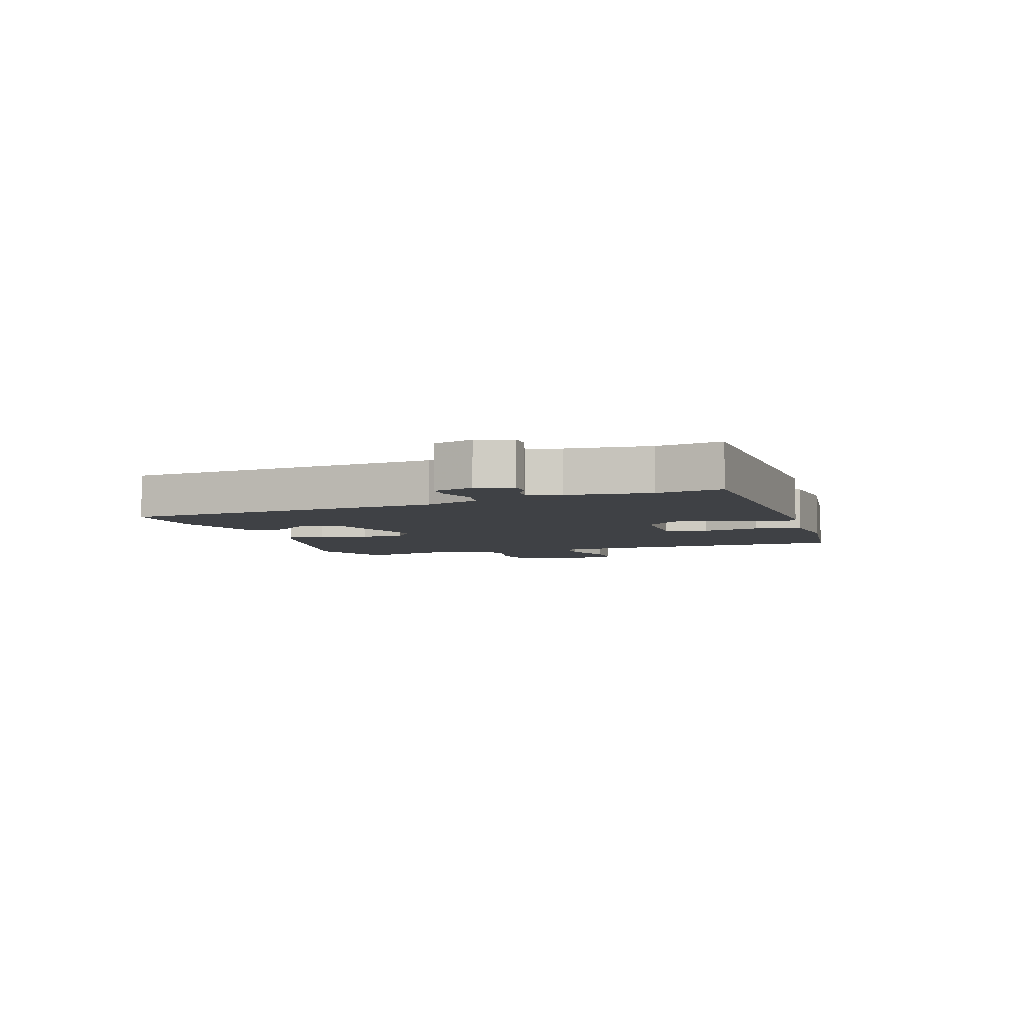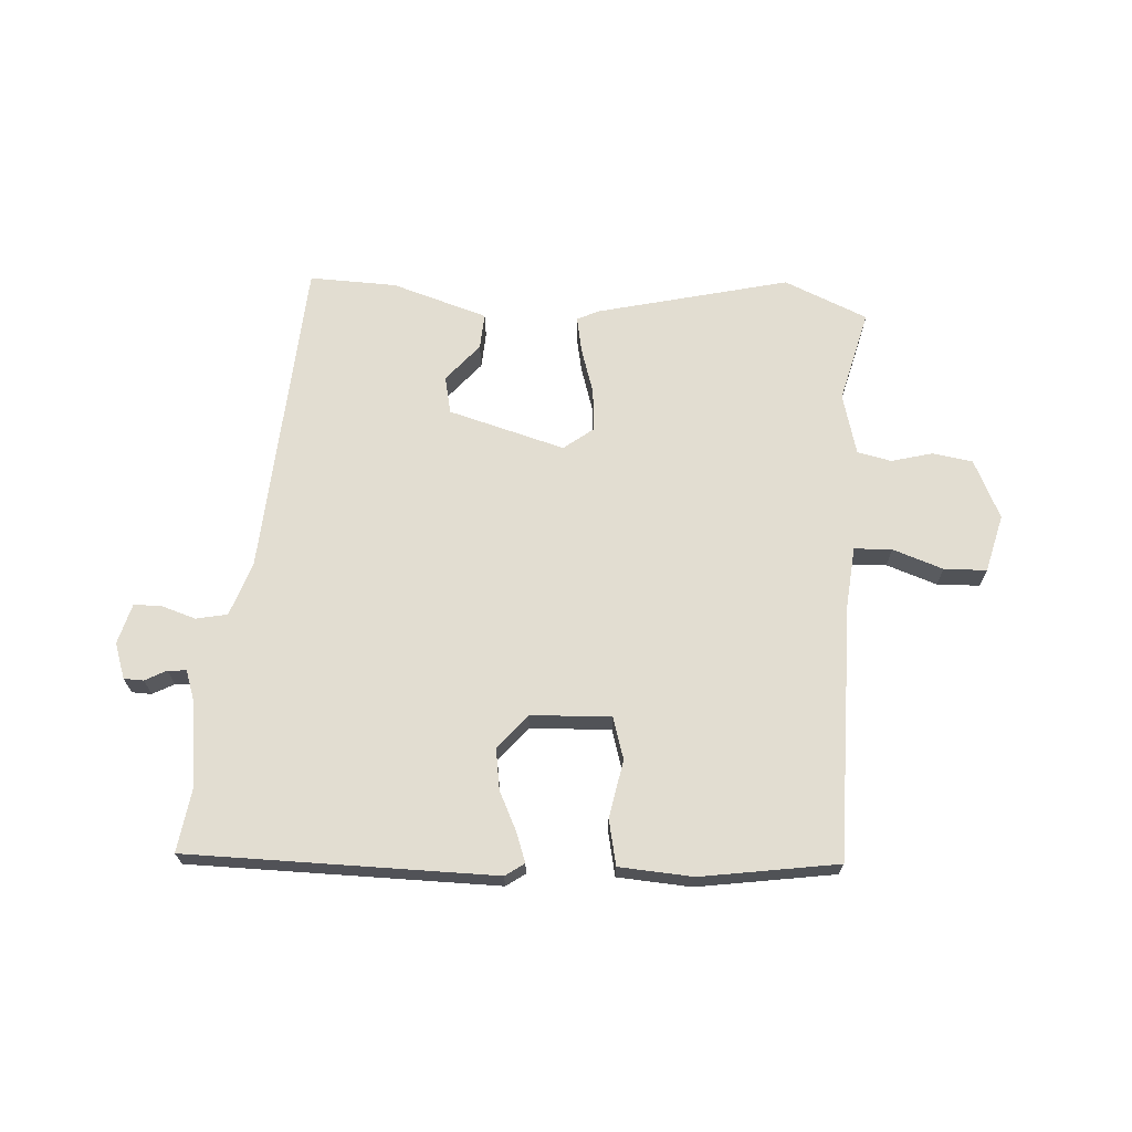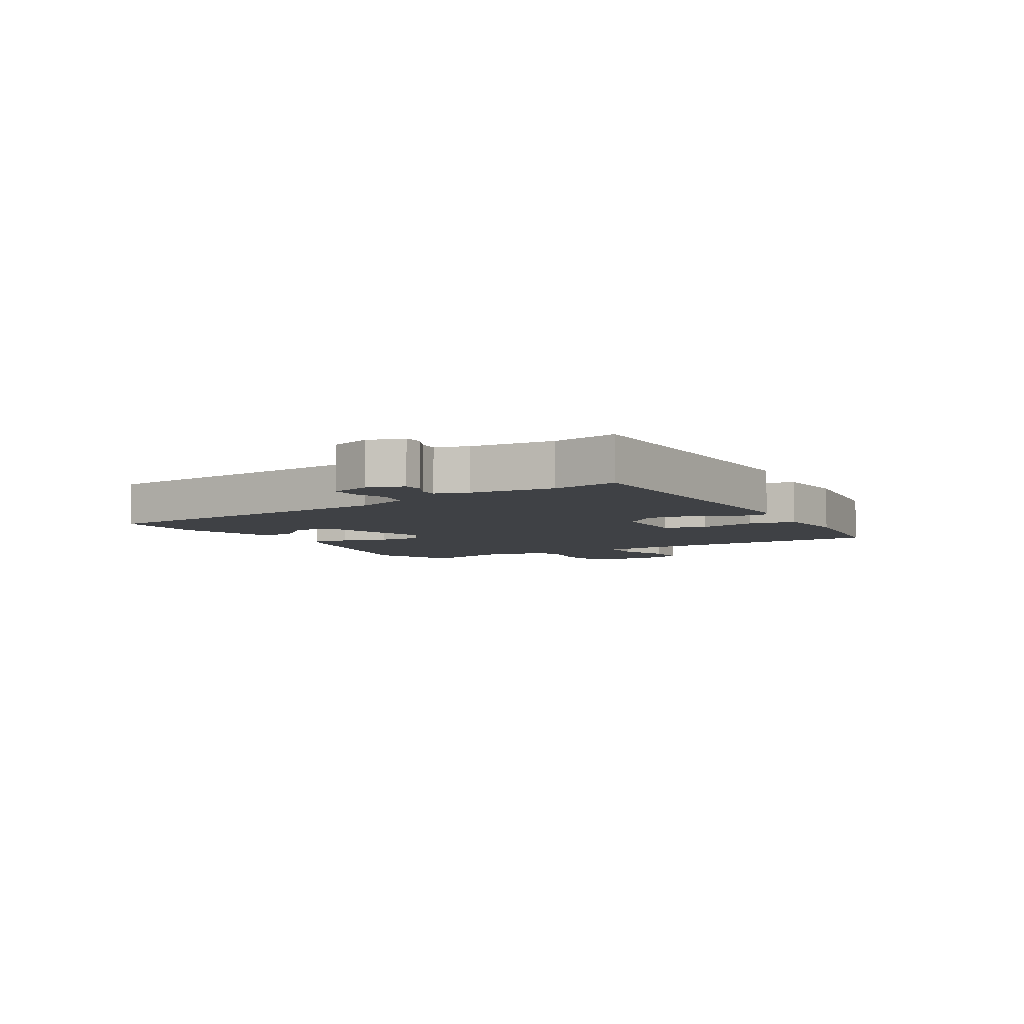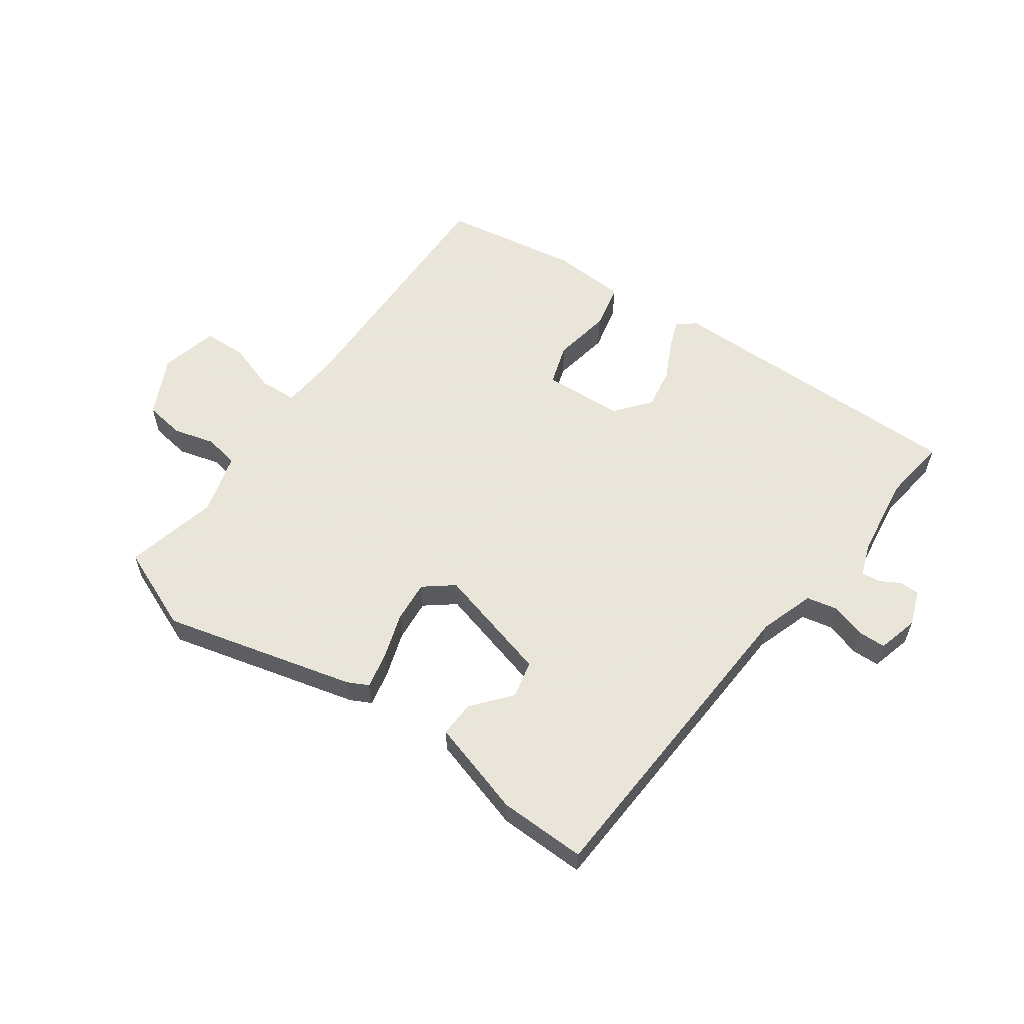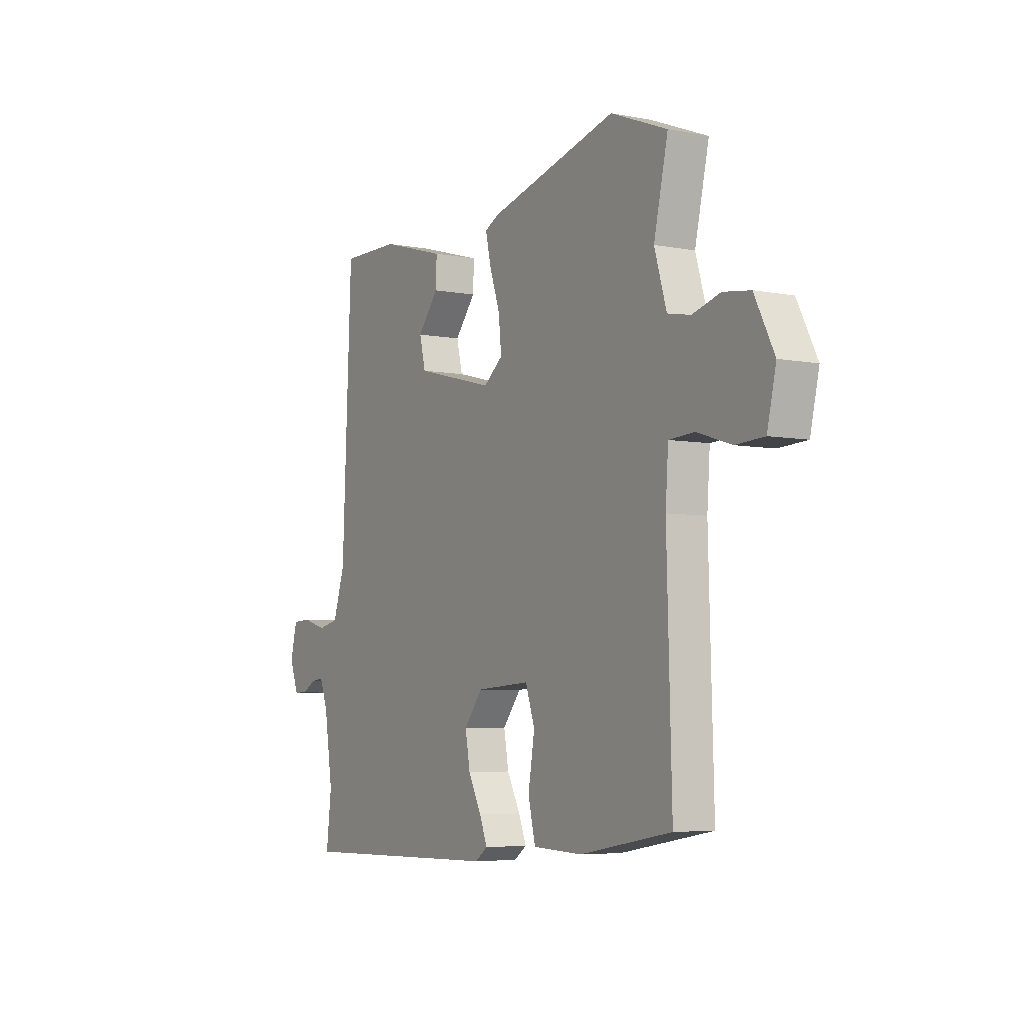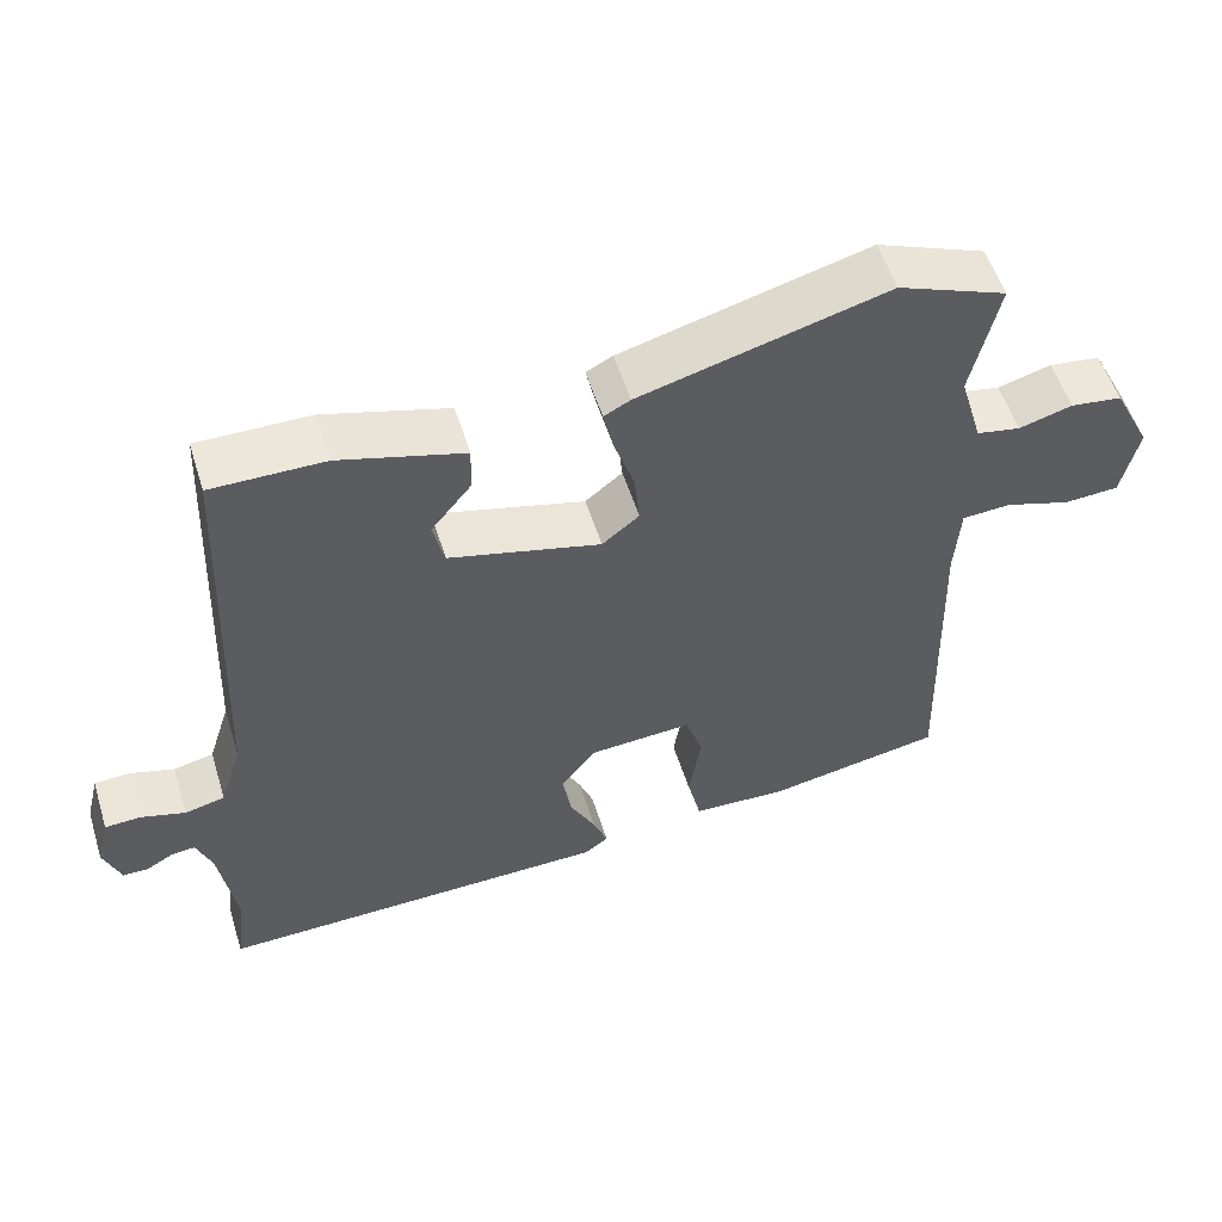
<metadata>
{"format":"obj","ext":"obj","renderer":"f3d","projection":"perspective","resolution":1024,"background":"white","views":[{"elev":-5.4,"azim":111.0,"up":"+Y"},{"elev":68.4,"azim":-174.9,"up":"+Y"},{"elev":-5.7,"azim":123.4,"up":"+Y"},{"elev":58.6,"azim":36.2,"up":"+Y"},{"elev":-5.4,"azim":-121.1,"up":"+Z"},{"elev":54.6,"azim":162.7,"up":"+Z"}]}
</metadata>
<code>
v -0.532 0.07 -0.474
v -0.52 0.07 -0.044
v -0.527 0.07 0.056
v -0.59 0.07 0.06
v -0.675 0.07 0.033
v -0.746 0.07 0.037
v -0.768 0.07 0.134
v -0.719 0.07 0.231
v -0.652 0.07 0.24
v -0.583 0.07 0.22
v -0.526 0.07 0.231
v -0.496 0.07 0.332
v -0.531 0.07 0.488
v -0.39 0.07 0.544
v -0.07 0.07 0.458
v -0.036 0.07 0.44
v -0.049 0.07 0.381
v -0.075 0.07 0.304
v -0.082 0.07 0.234
v -0.034 0.07 0.195
v 0.162 0.07 0.245
v 0.177 0.07 0.307
v 0.125 0.07 0.372
v 0.123 0.07 0.432
v 0.284 0.07 0.478
v 0.43 0.07 0.479
v 0.453 0.07 -0.059
v 0.482 0.07 -0.15
v 0.534 0.07 -0.162
v 0.592 0.07 -0.145
v 0.638 0.07 -0.147
v 0.655 0.07 -0.215
v 0.633 0.07 -0.274
v 0.6 0.07 -0.274
v 0.565 0.07 -0.254
v 0.534 0.07 -0.251
v 0.514 0.07 -0.304
v 0.493 0.07 -0.441
v 0.506 0.07 -0.55
v -0.008 0.07 -0.54
v -0.039 0.07 -0.517
v -0.02 0.07 -0.468
v 0.013 0.07 -0.404
v 0.025 0.07 -0.336
v -0.021 0.07 -0.277
v -0.155 0.07 -0.268
v -0.178 0.07 -0.337
v -0.162 0.07 -0.434
v -0.18 0.07 -0.51
v -0.304 0.07 -0.515
v -0.532 0 -0.474
v -0.52 0 -0.044
v -0.527 0 0.056
v -0.59 0 0.06
v -0.675 0 0.033
v -0.746 0 0.037
v -0.768 0 0.134
v -0.719 0 0.231
v -0.652 0 0.24
v -0.583 0 0.22
v -0.526 0 0.231
v -0.496 0 0.332
v -0.531 0 0.488
v -0.39 0 0.544
v -0.07 0 0.458
v -0.036 0 0.44
v -0.049 0 0.381
v -0.075 0 0.304
v -0.082 0 0.234
v -0.034 0 0.195
v 0.162 0 0.245
v 0.177 0 0.307
v 0.125 0 0.372
v 0.123 0 0.432
v 0.284 0 0.478
v 0.43 0 0.479
v 0.453 0 -0.059
v 0.482 0 -0.15
v 0.534 0 -0.162
v 0.592 0 -0.145
v 0.638 0 -0.147
v 0.655 0 -0.215
v 0.633 0 -0.274
v 0.6 0 -0.274
v 0.565 0 -0.254
v 0.534 0 -0.251
v 0.514 0 -0.304
v 0.493 0 -0.441
v 0.506 0 -0.55
v -0.008 0 -0.54
v -0.039 0 -0.517
v -0.02 0 -0.468
v 0.013 0 -0.404
v 0.025 0 -0.336
v -0.021 0 -0.277
v -0.155 0 -0.268
v -0.178 0 -0.337
v -0.162 0 -0.434
v -0.18 0 -0.51
v -0.304 0 -0.515
f 47 48 49 50
f 46 47 50 1
f 40 41 42 43
f 38 39 40 43
f 37 38 43 44
f 36 37 44 45
f 32 33 34 35
f 32 35 36
f 29 30 31 32
f 28 29 32 36
f 24 25 26 27
f 24 27 28
f 22 23 24
f 22 24 28 36
f 15 16 17 18
f 15 18 19
f 12 13 14 15
f 11 12 15 19
f 10 11 19 20
f 8 9 10
f 7 8 10
f 4 5 6 7
f 3 4 7 10
f 46 1 2
f 46 2 3
f 21 22 36
f 20 21 36 45
f 20 45 46
f 3 10 20 46
f 100 99 98 97
f 51 100 97 96
f 93 92 91 90
f 93 90 89 88
f 94 93 88 87
f 95 94 87 86
f 85 84 83 82
f 86 85 82
f 82 81 80 79
f 86 82 79 78
f 77 76 75 74
f 78 77 74
f 74 73 72
f 86 78 74 72
f 68 67 66 65
f 69 68 65
f 65 64 63 62
f 69 65 62 61
f 70 69 61 60
f 60 59 58
f 60 58 57
f 57 56 55 54
f 60 57 54 53
f 52 51 96
f 53 52 96
f 86 72 71
f 95 86 71 70
f 96 95 70
f 96 70 60 53
f 1 51 52 2
f 2 52 53 3
f 3 53 54 4
f 4 54 55 5
f 5 55 56 6
f 6 56 57 7
f 7 57 58 8
f 8 58 59 9
f 9 59 60 10
f 10 60 61 11
f 11 61 62 12
f 12 62 63 13
f 13 63 64 14
f 14 64 65 15
f 15 65 66 16
f 16 66 67 17
f 17 67 68 18
f 18 68 69 19
f 19 69 70 20
f 20 70 71 21
f 21 71 72 22
f 22 72 73 23
f 23 73 74 24
f 24 74 75 25
f 25 75 76 26
f 26 76 77 27
f 27 77 78 28
f 28 78 79 29
f 29 79 80 30
f 30 80 81 31
f 31 81 82 32
f 32 82 83 33
f 33 83 84 34
f 34 84 85 35
f 35 85 86 36
f 36 86 87 37
f 37 87 88 38
f 38 88 89 39
f 39 89 90 40
f 40 90 91 41
f 41 91 92 42
f 42 92 93 43
f 43 93 94 44
f 44 94 95 45
f 45 95 96 46
f 46 96 97 47
f 47 97 98 48
f 48 98 99 49
f 49 99 100 50
f 50 100 51 1

</code>
